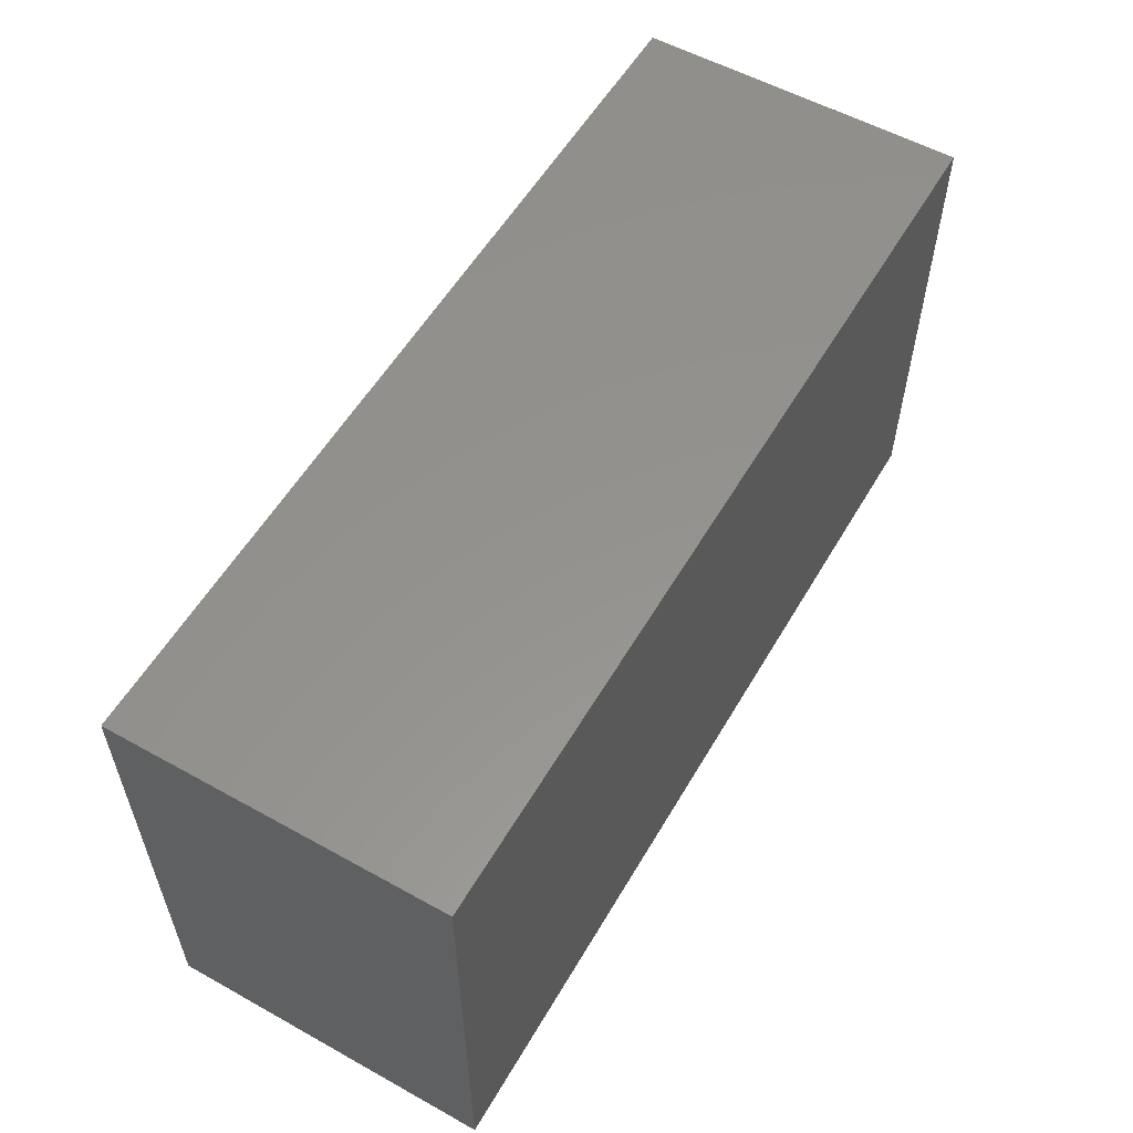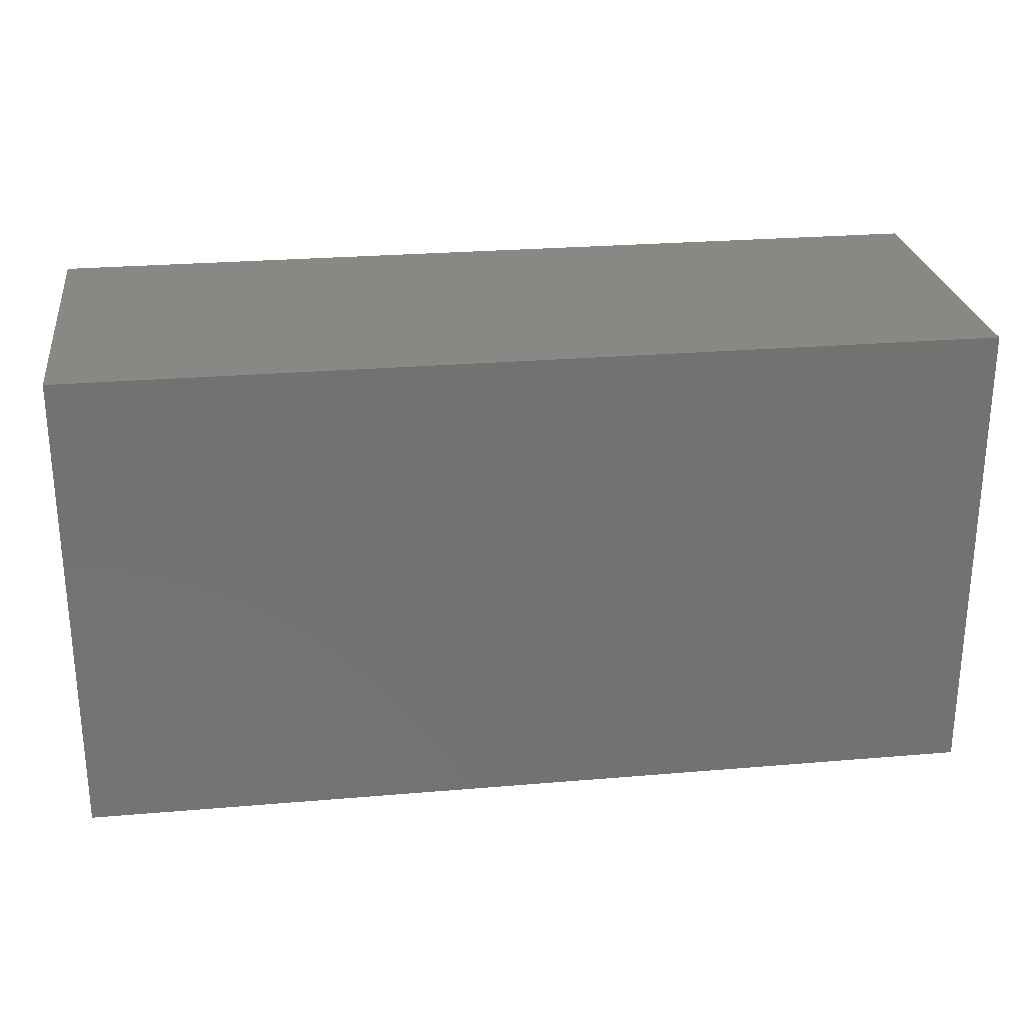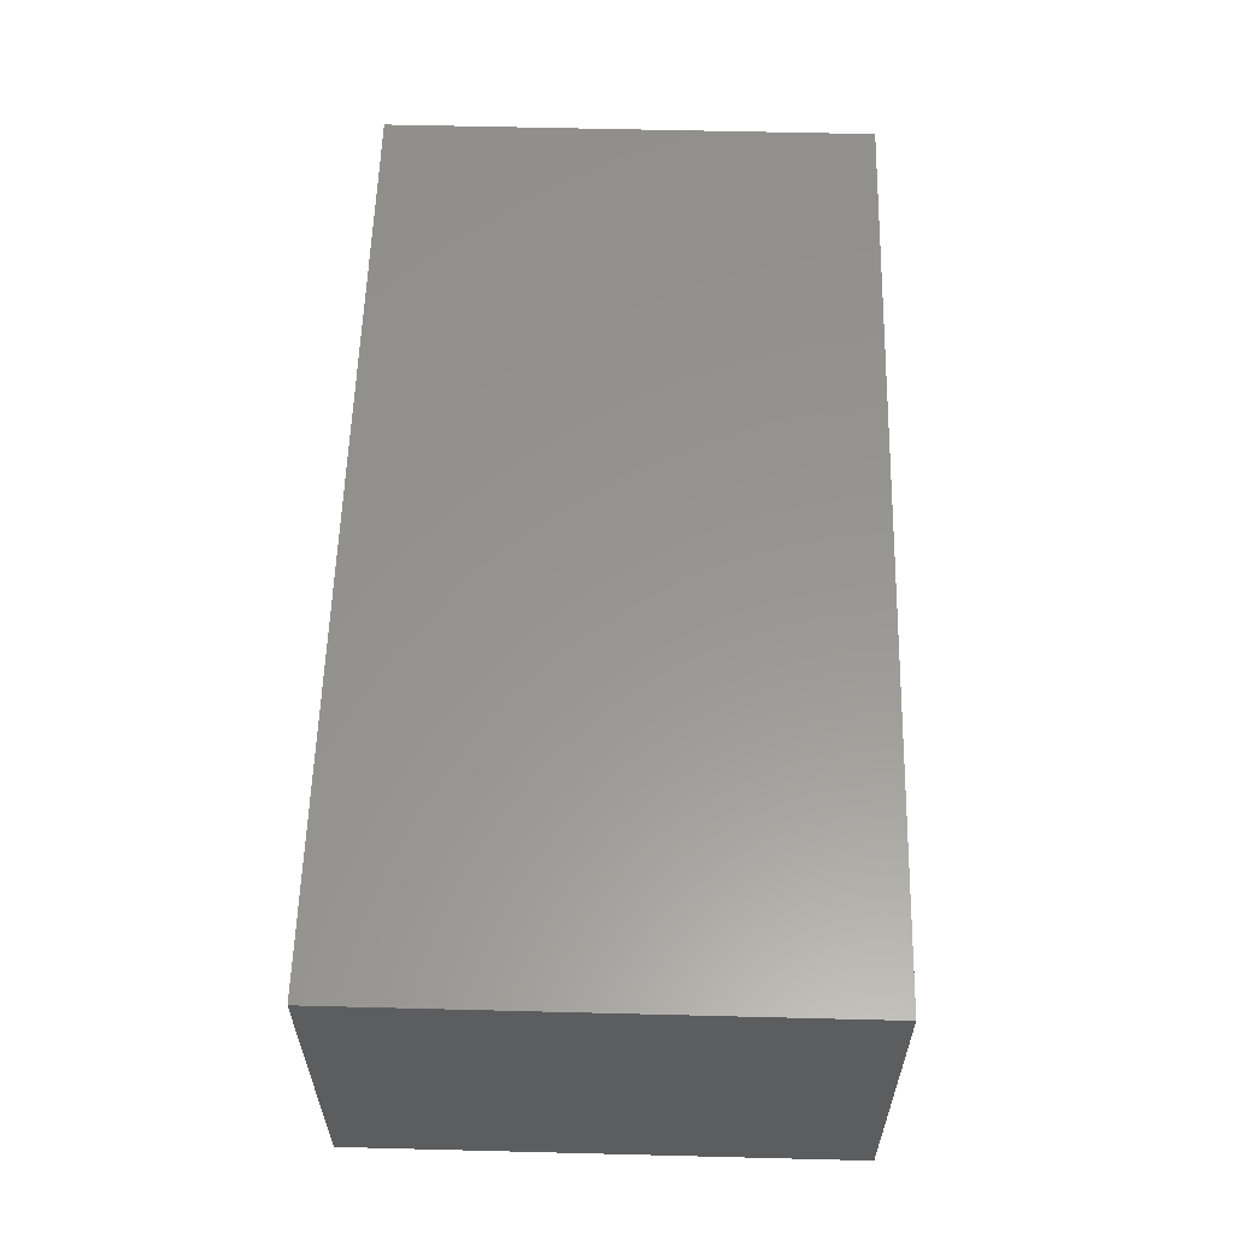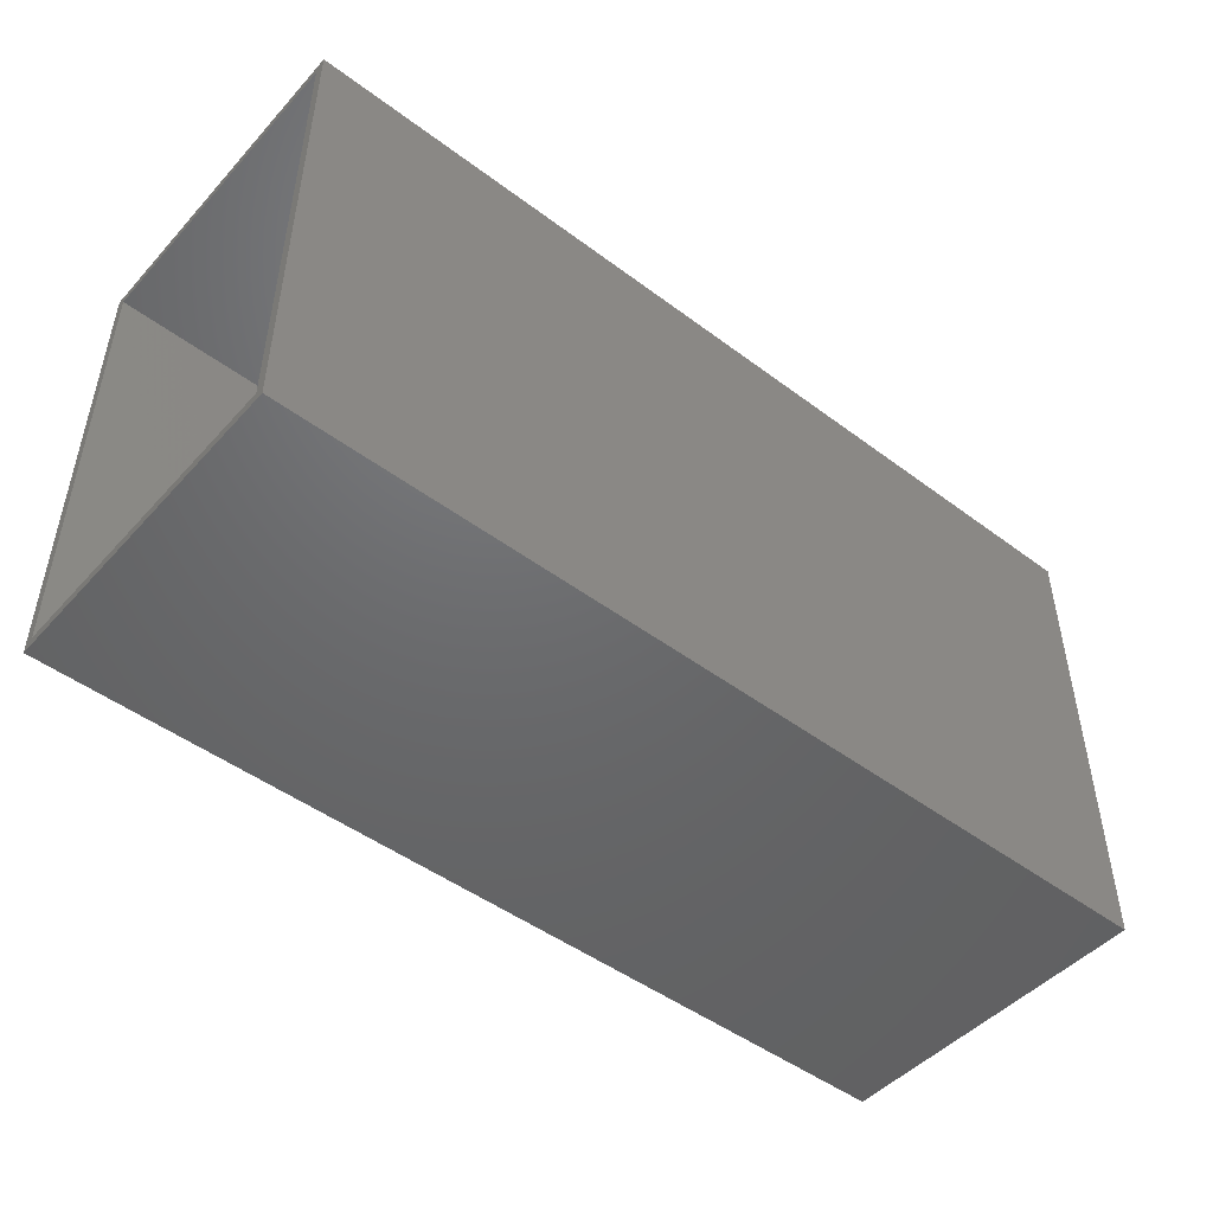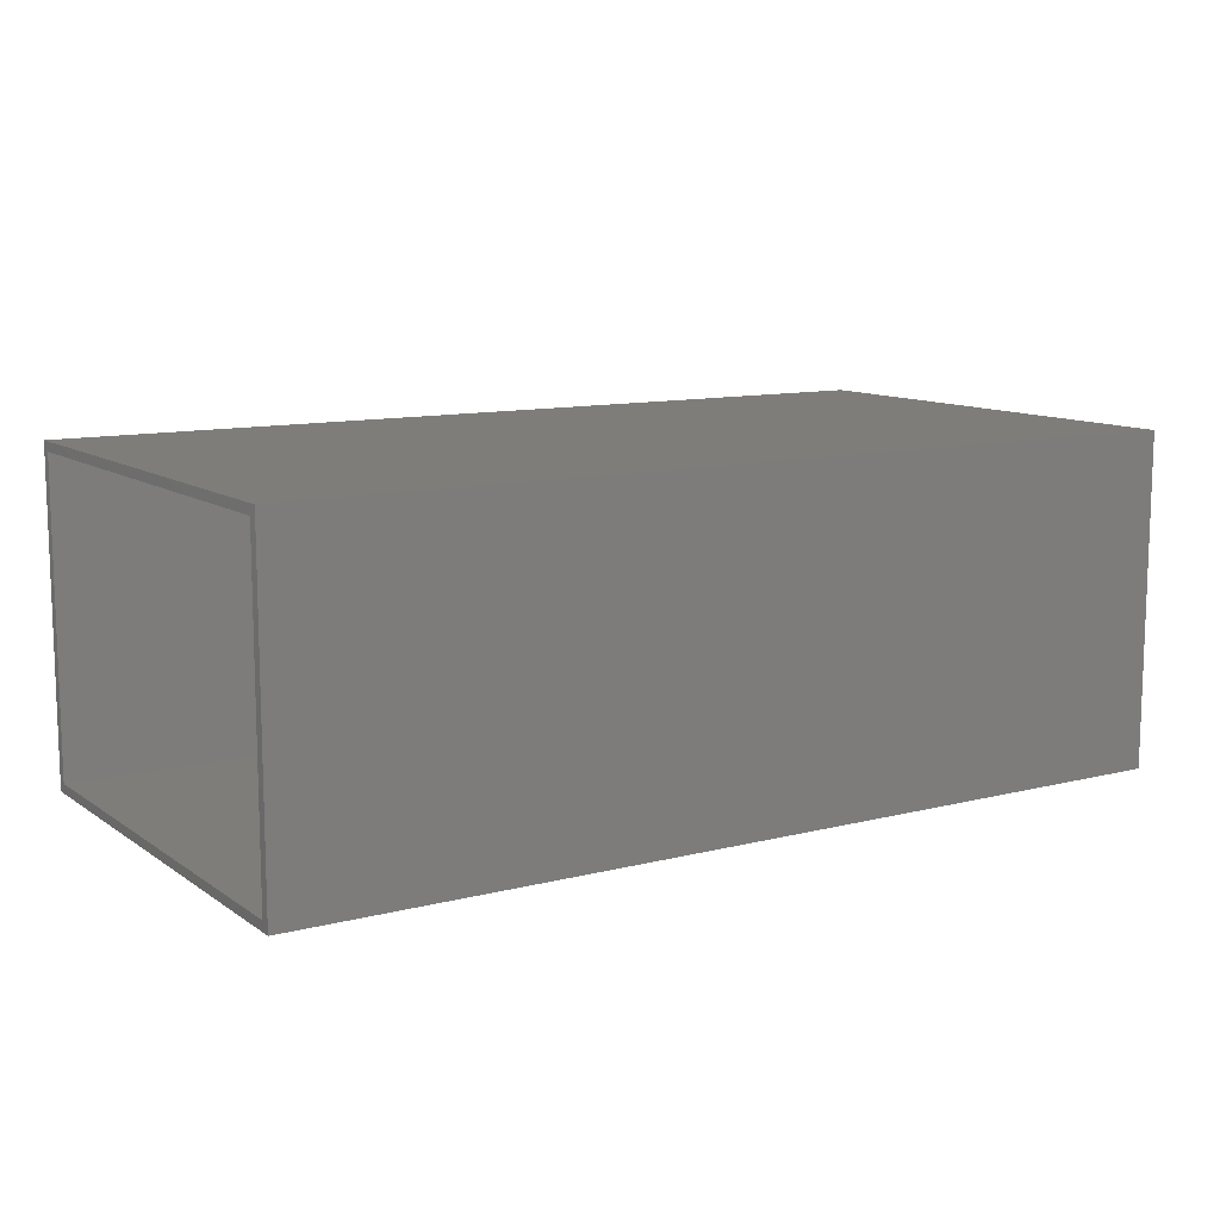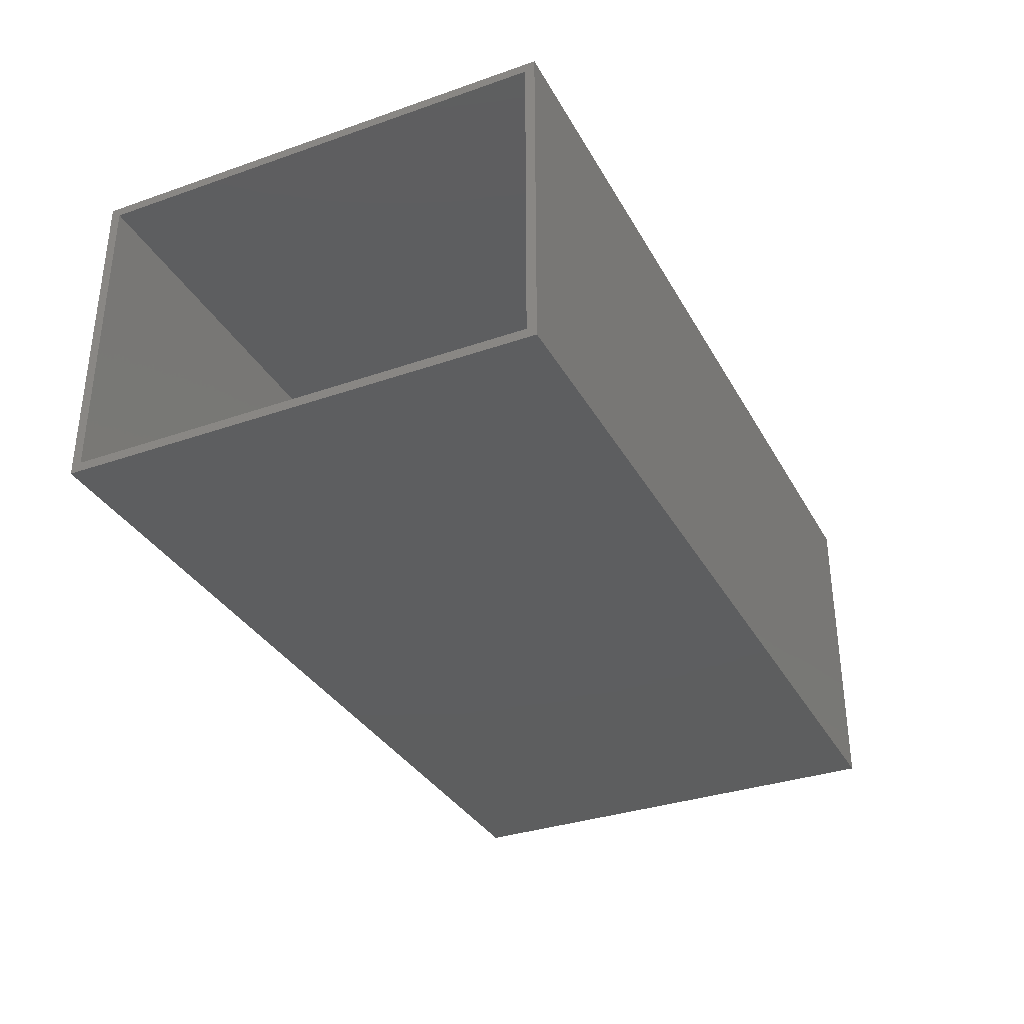
<metadata>
{"format":"stl","ext":"stl","renderer":"f3d","projection":"perspective","resolution":1024,"background":"white","views":[{"elev":56.3,"azim":120.1,"up":"+Z"},{"elev":26.0,"azim":172.3,"up":"+Z"},{"elev":58.2,"azim":91.5,"up":"+Y"},{"elev":-47.9,"azim":-40.0,"up":"+Z"},{"elev":11.0,"azim":-32.2,"up":"+Y"},{"elev":-33.8,"azim":-64.7,"up":"+Y"}]}
</metadata>
<code>
# stl→obj: 16 verts, 28 faces
v -0.7344 -0.5312 -0.3516
v -0.7344 -0.5156 -0.3359
v -0.7344 0.007812 -0.3516
v -0.7344 -0.007812 -0.3359
v -0.7344 0.007812 0.4297
v -0.7344 -0.007812 0.4141
v -0.7344 -0.5312 0.4297
v -0.7344 -0.5156 0.4141
v 0.7422 -0.5156 -0.3359
v 0.7422 -0.007812 -0.3359
v 0.7422 -0.5156 0.4141
v 0.7422 -0.007812 0.4141
v 0.7578 -0.5312 -0.3516
v 0.7578 0.007812 -0.3516
v 0.7578 -0.5312 0.4297
v 0.7578 0.007812 0.4297
f 1 2 3
f 3 2 4
f 3 4 5
f 5 4 6
f 5 6 7
f 7 6 8
f 7 8 1
f 1 8 2
f 2 9 4
f 4 9 10
f 11 8 12
f 12 8 6
f 6 4 12
f 12 4 10
f 8 11 2
f 2 11 9
f 1 3 13
f 13 3 14
f 13 14 15
f 15 14 16
f 15 16 7
f 7 16 5
f 5 16 3
f 3 16 14
f 7 1 15
f 15 1 13
f 9 11 10
f 10 11 12

</code>
